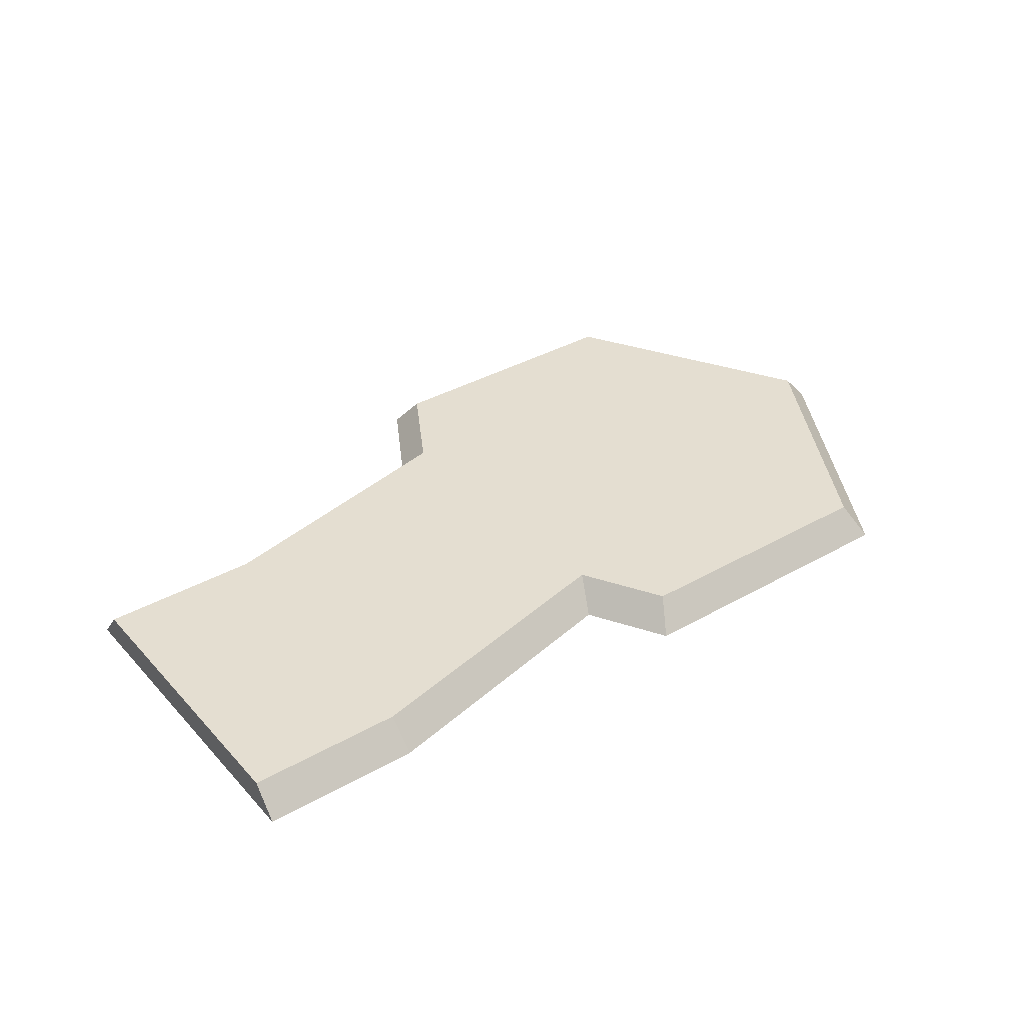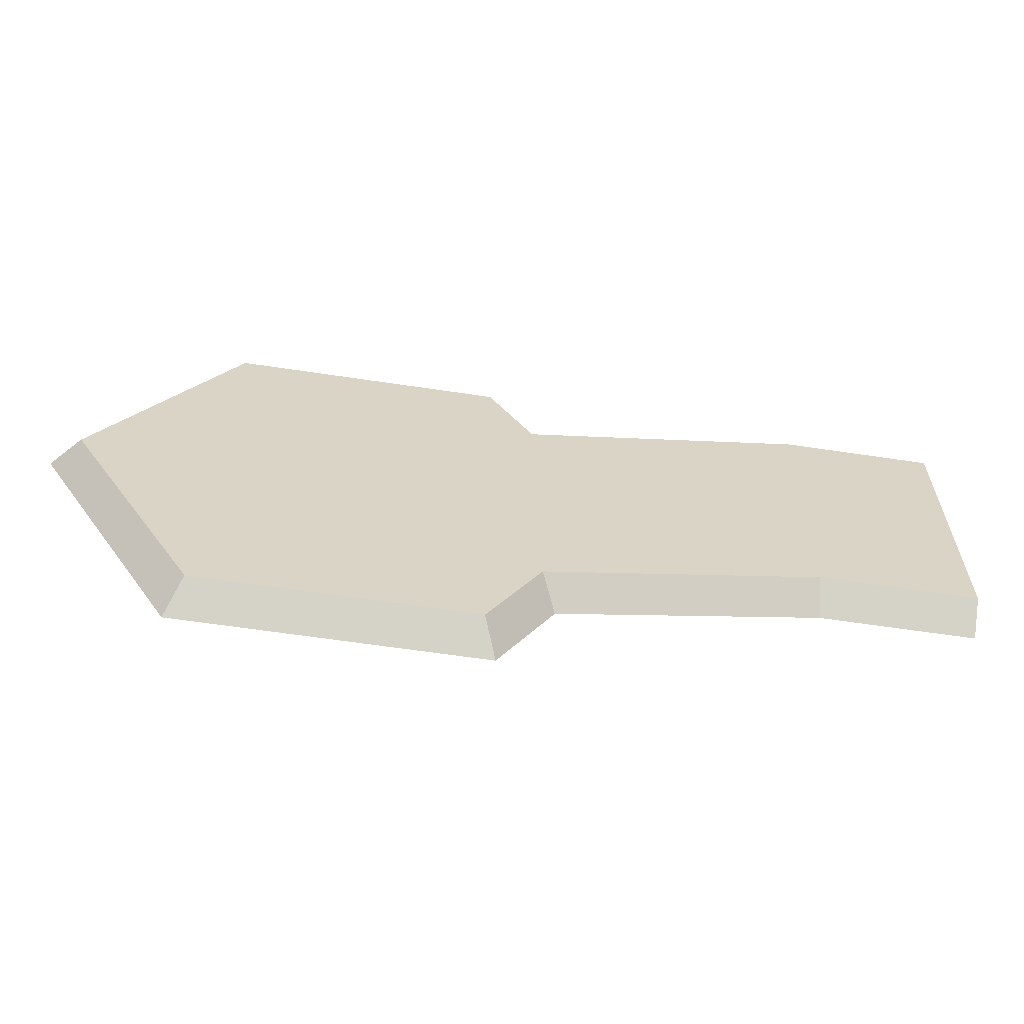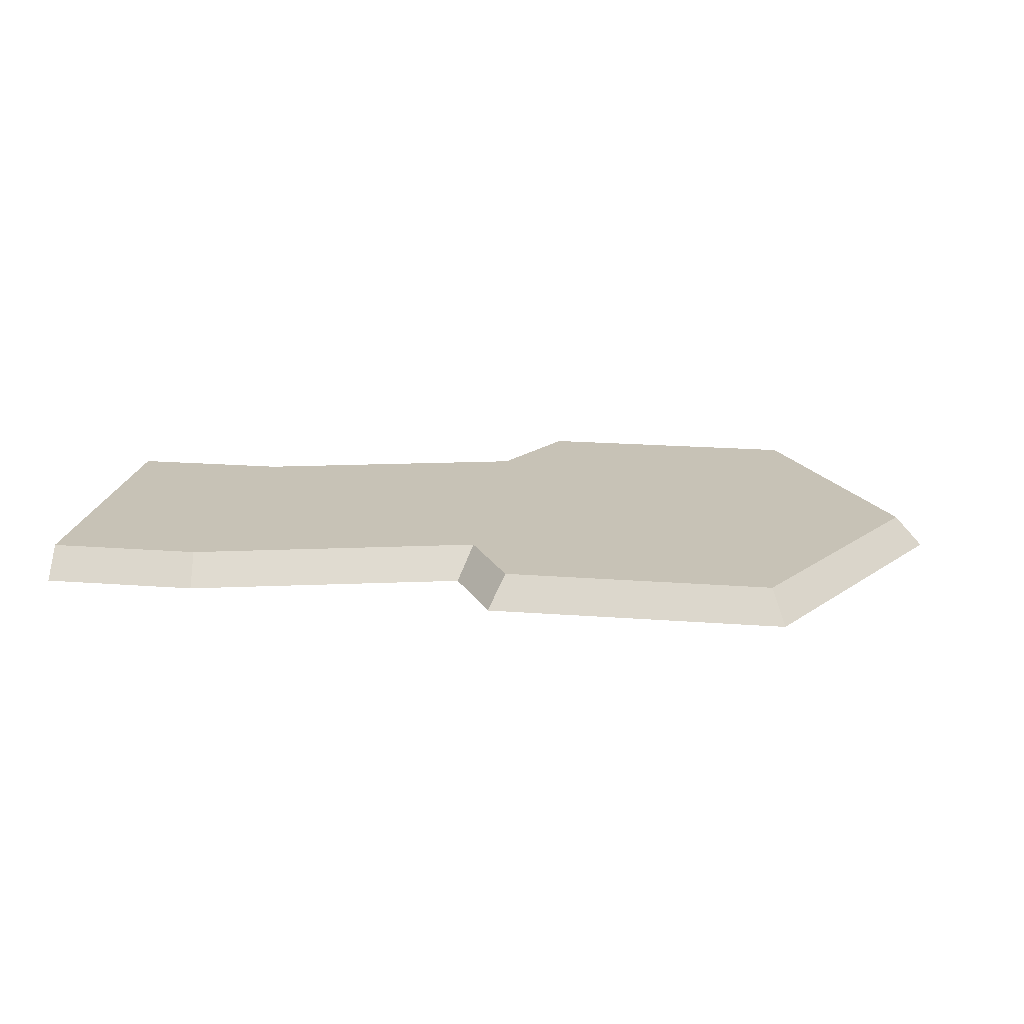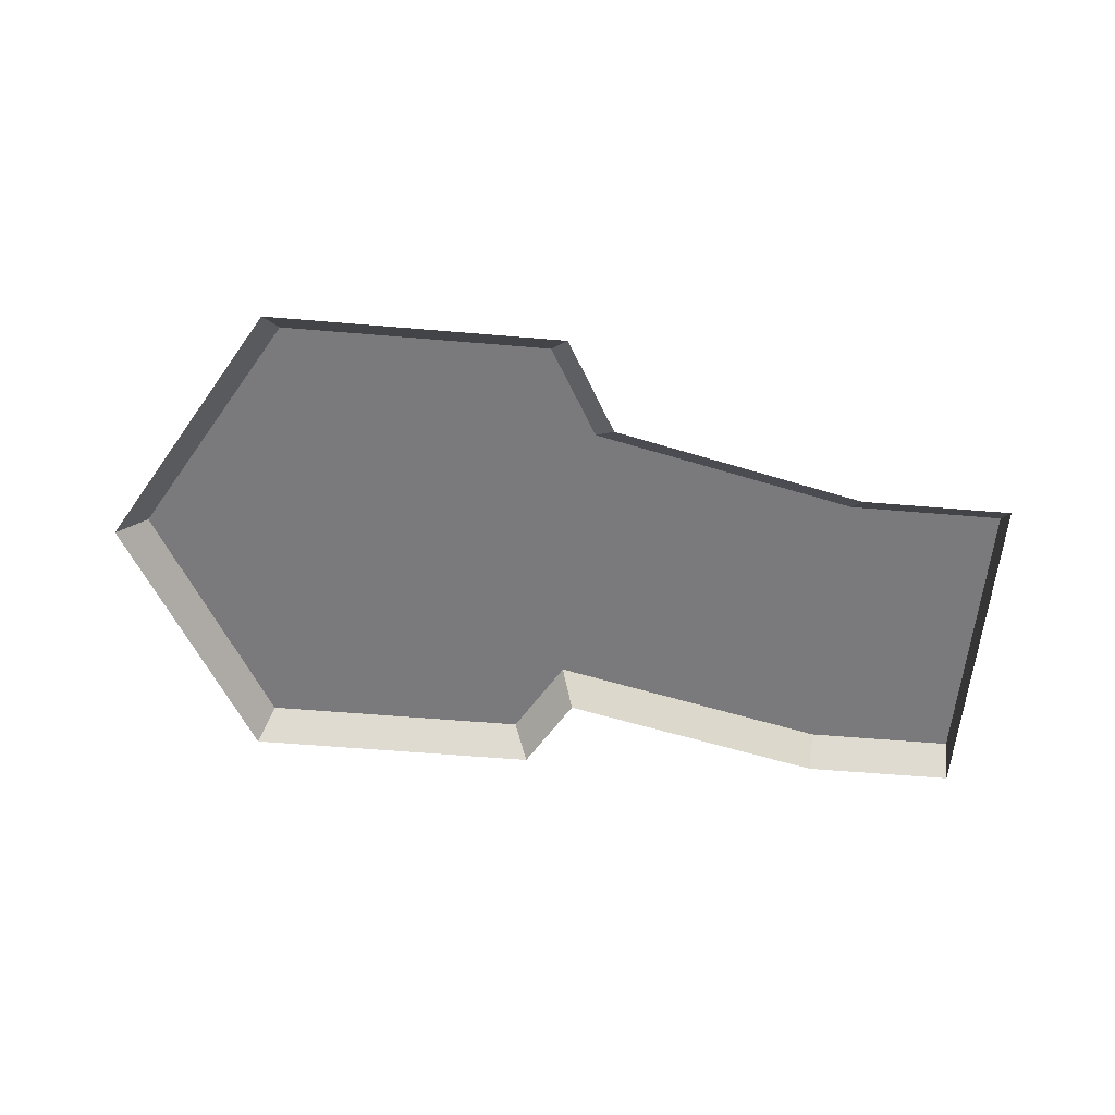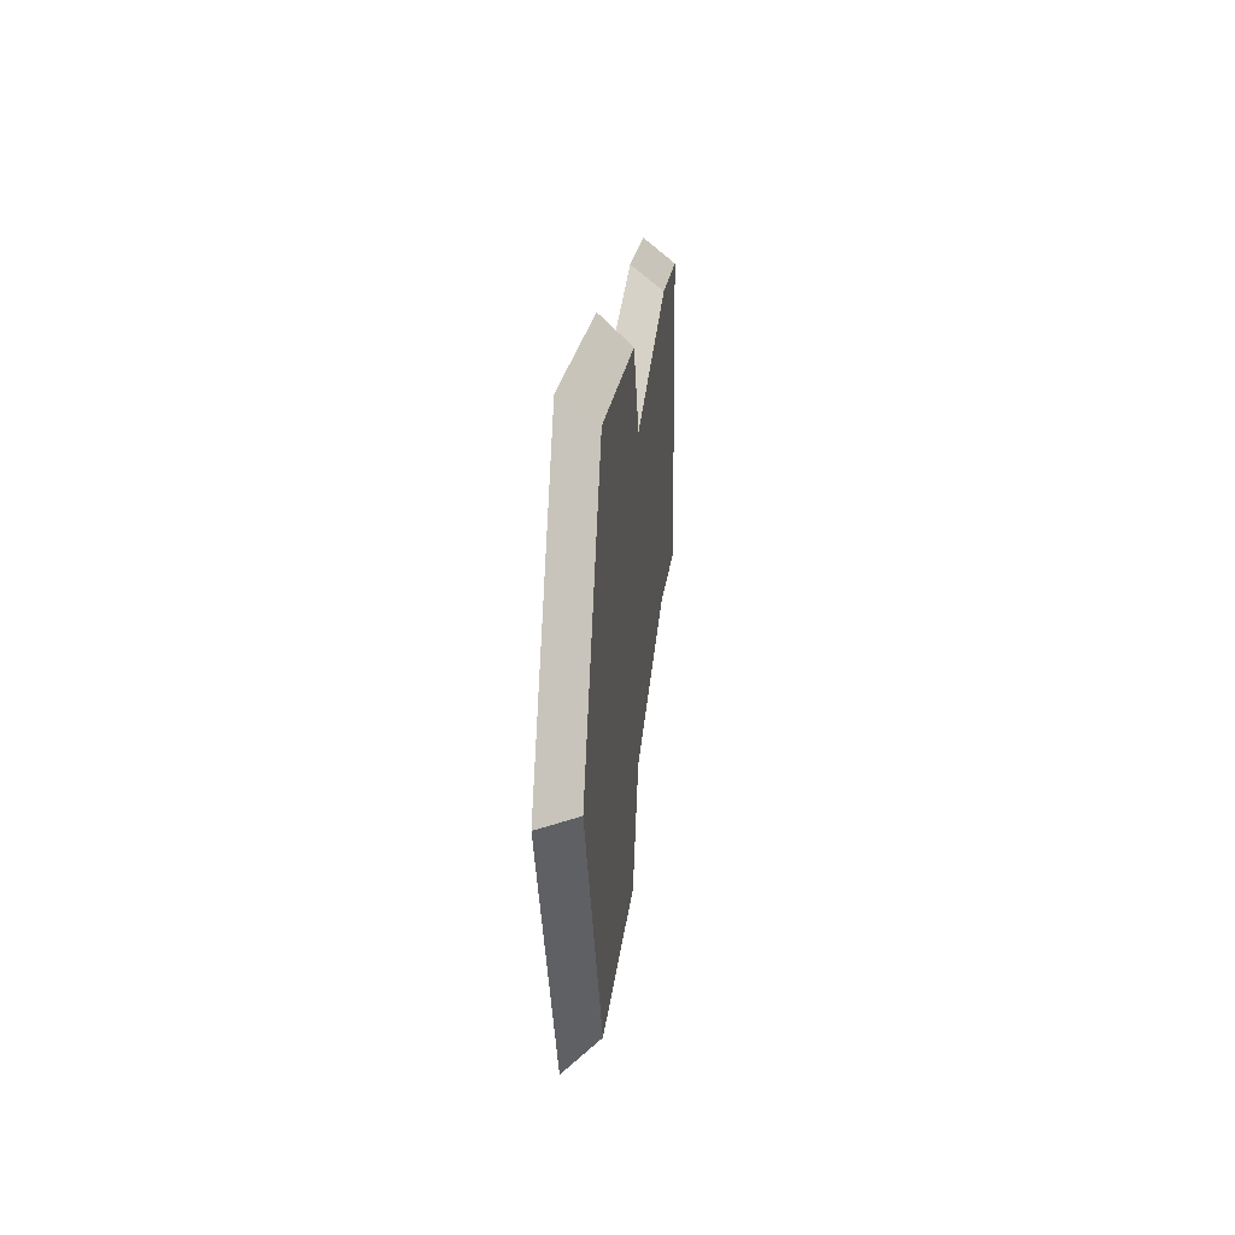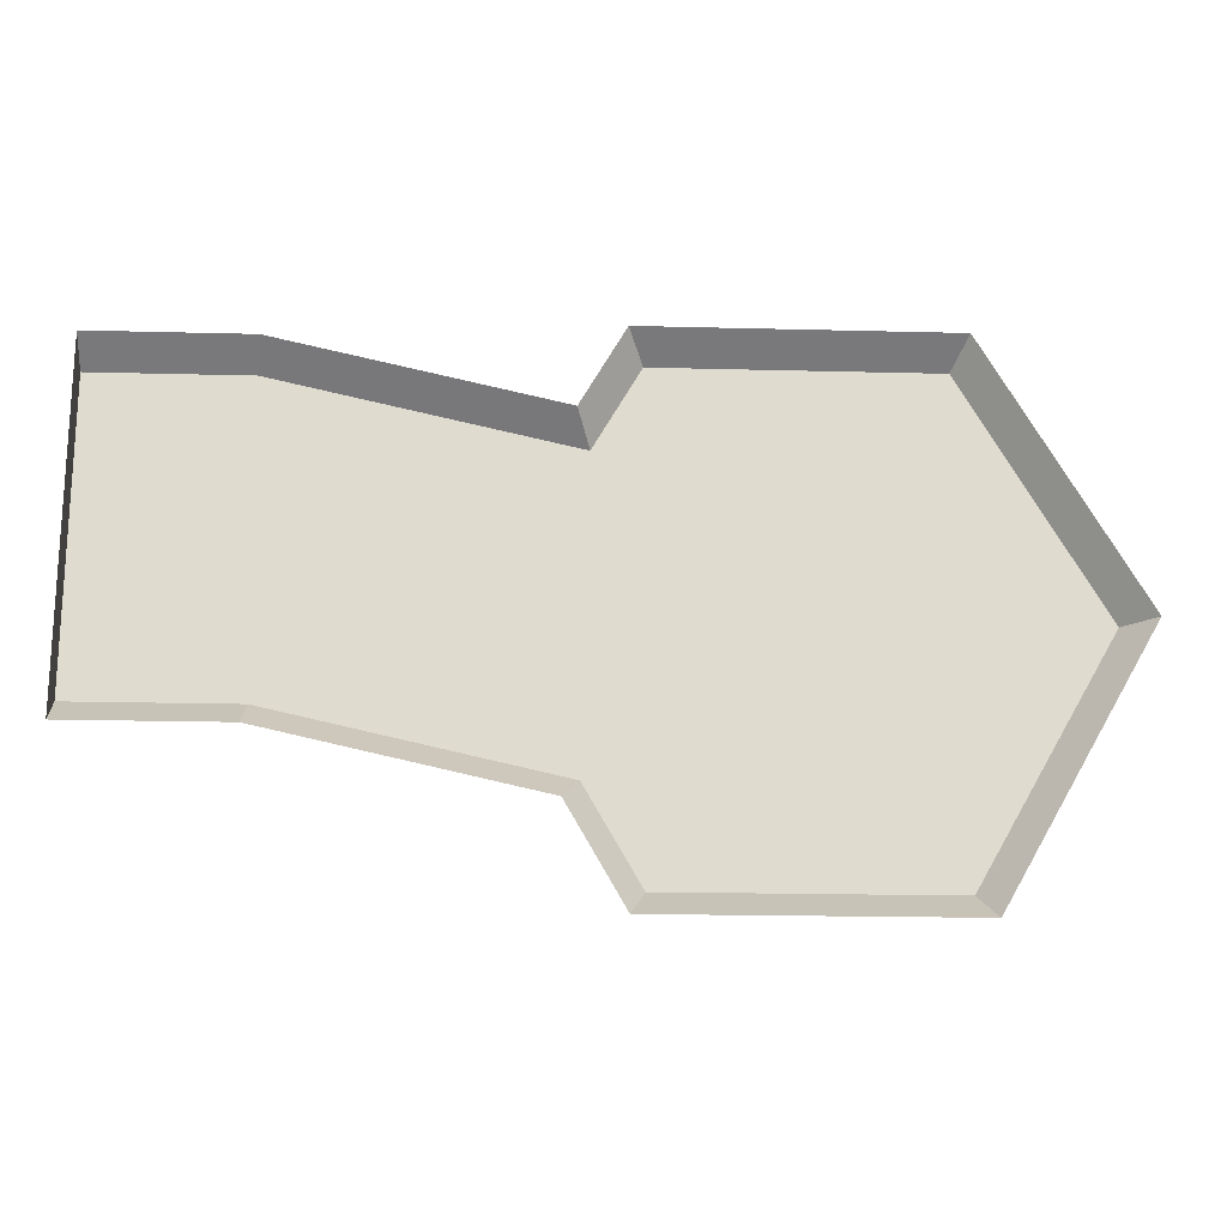
<metadata>
{"format":"obj","ext":"obj","renderer":"f3d","projection":"perspective","resolution":1024,"background":"white","views":[{"elev":36.5,"azim":-36.5,"up":"+Y"},{"elev":-62.1,"azim":171.3,"up":"+Z"},{"elev":19.3,"azim":8.2,"up":"+Y"},{"elev":-58.2,"azim":175.0,"up":"+Y"},{"elev":17.8,"azim":95.1,"up":"+Z"},{"elev":-19.1,"azim":-2.8,"up":"+Z"}]}
</metadata>
<code>
g path_start
v -0.375 0 0.1395
v -0.5 0 0.1395
v -0.3772 0.025 0.1195
v -0.5 0.025 0.1195
v -0.5 0 -0.1395
v -0.375 0 -0.1395
v -0.5 0.025 -0.1195
v -0.3728 0.025 -0.1195
v 0.12 6.314e-19 -0.2638
v 0.24 6.314e-19 -0.056
v 0.1085 0.025 -0.2438
v 0.2169 0.025 -0.056
v -0.1455 0.025 0.06761
v -0.1085 0.025 0.1318
v -0.1555 3.157e-19 0.09033
v -0.12 6.314e-19 0.1518
v 0.1085 0.025 0.1318
v 0.12 6.314e-19 0.1518
v -0.12 6.314e-19 -0.2638
v -0.1085 0.025 -0.2438
v -0.1646 3.157e-19 -0.1866
v -0.1516 0.025 -0.169
v 0.0637 6.314e-19 -0.2638
v 0.0637 0.025 -0.2438
f 3 2 1
f 2 3 4
f 7 6 5
f 6 7 8
f 11 10 9
f 10 11 12
f 15 14 13
f 14 15 16
f 17 10 12
f 10 17 18
f 21 20 19
f 20 21 22
f 20 23 19
f 23 20 9
f 9 20 11
f 11 20 24
f 17 16 18
f 16 17 14
f 8 21 6
f 21 8 22
f 15 3 1
f 3 15 13
f 2 7 5
f 7 2 4
f 11 17 12
f 17 11 14
f 14 11 24
f 14 24 20
f 14 20 22
f 14 22 13
f 13 22 3
f 3 22 8
f 3 8 7
f 3 7 4

</code>
